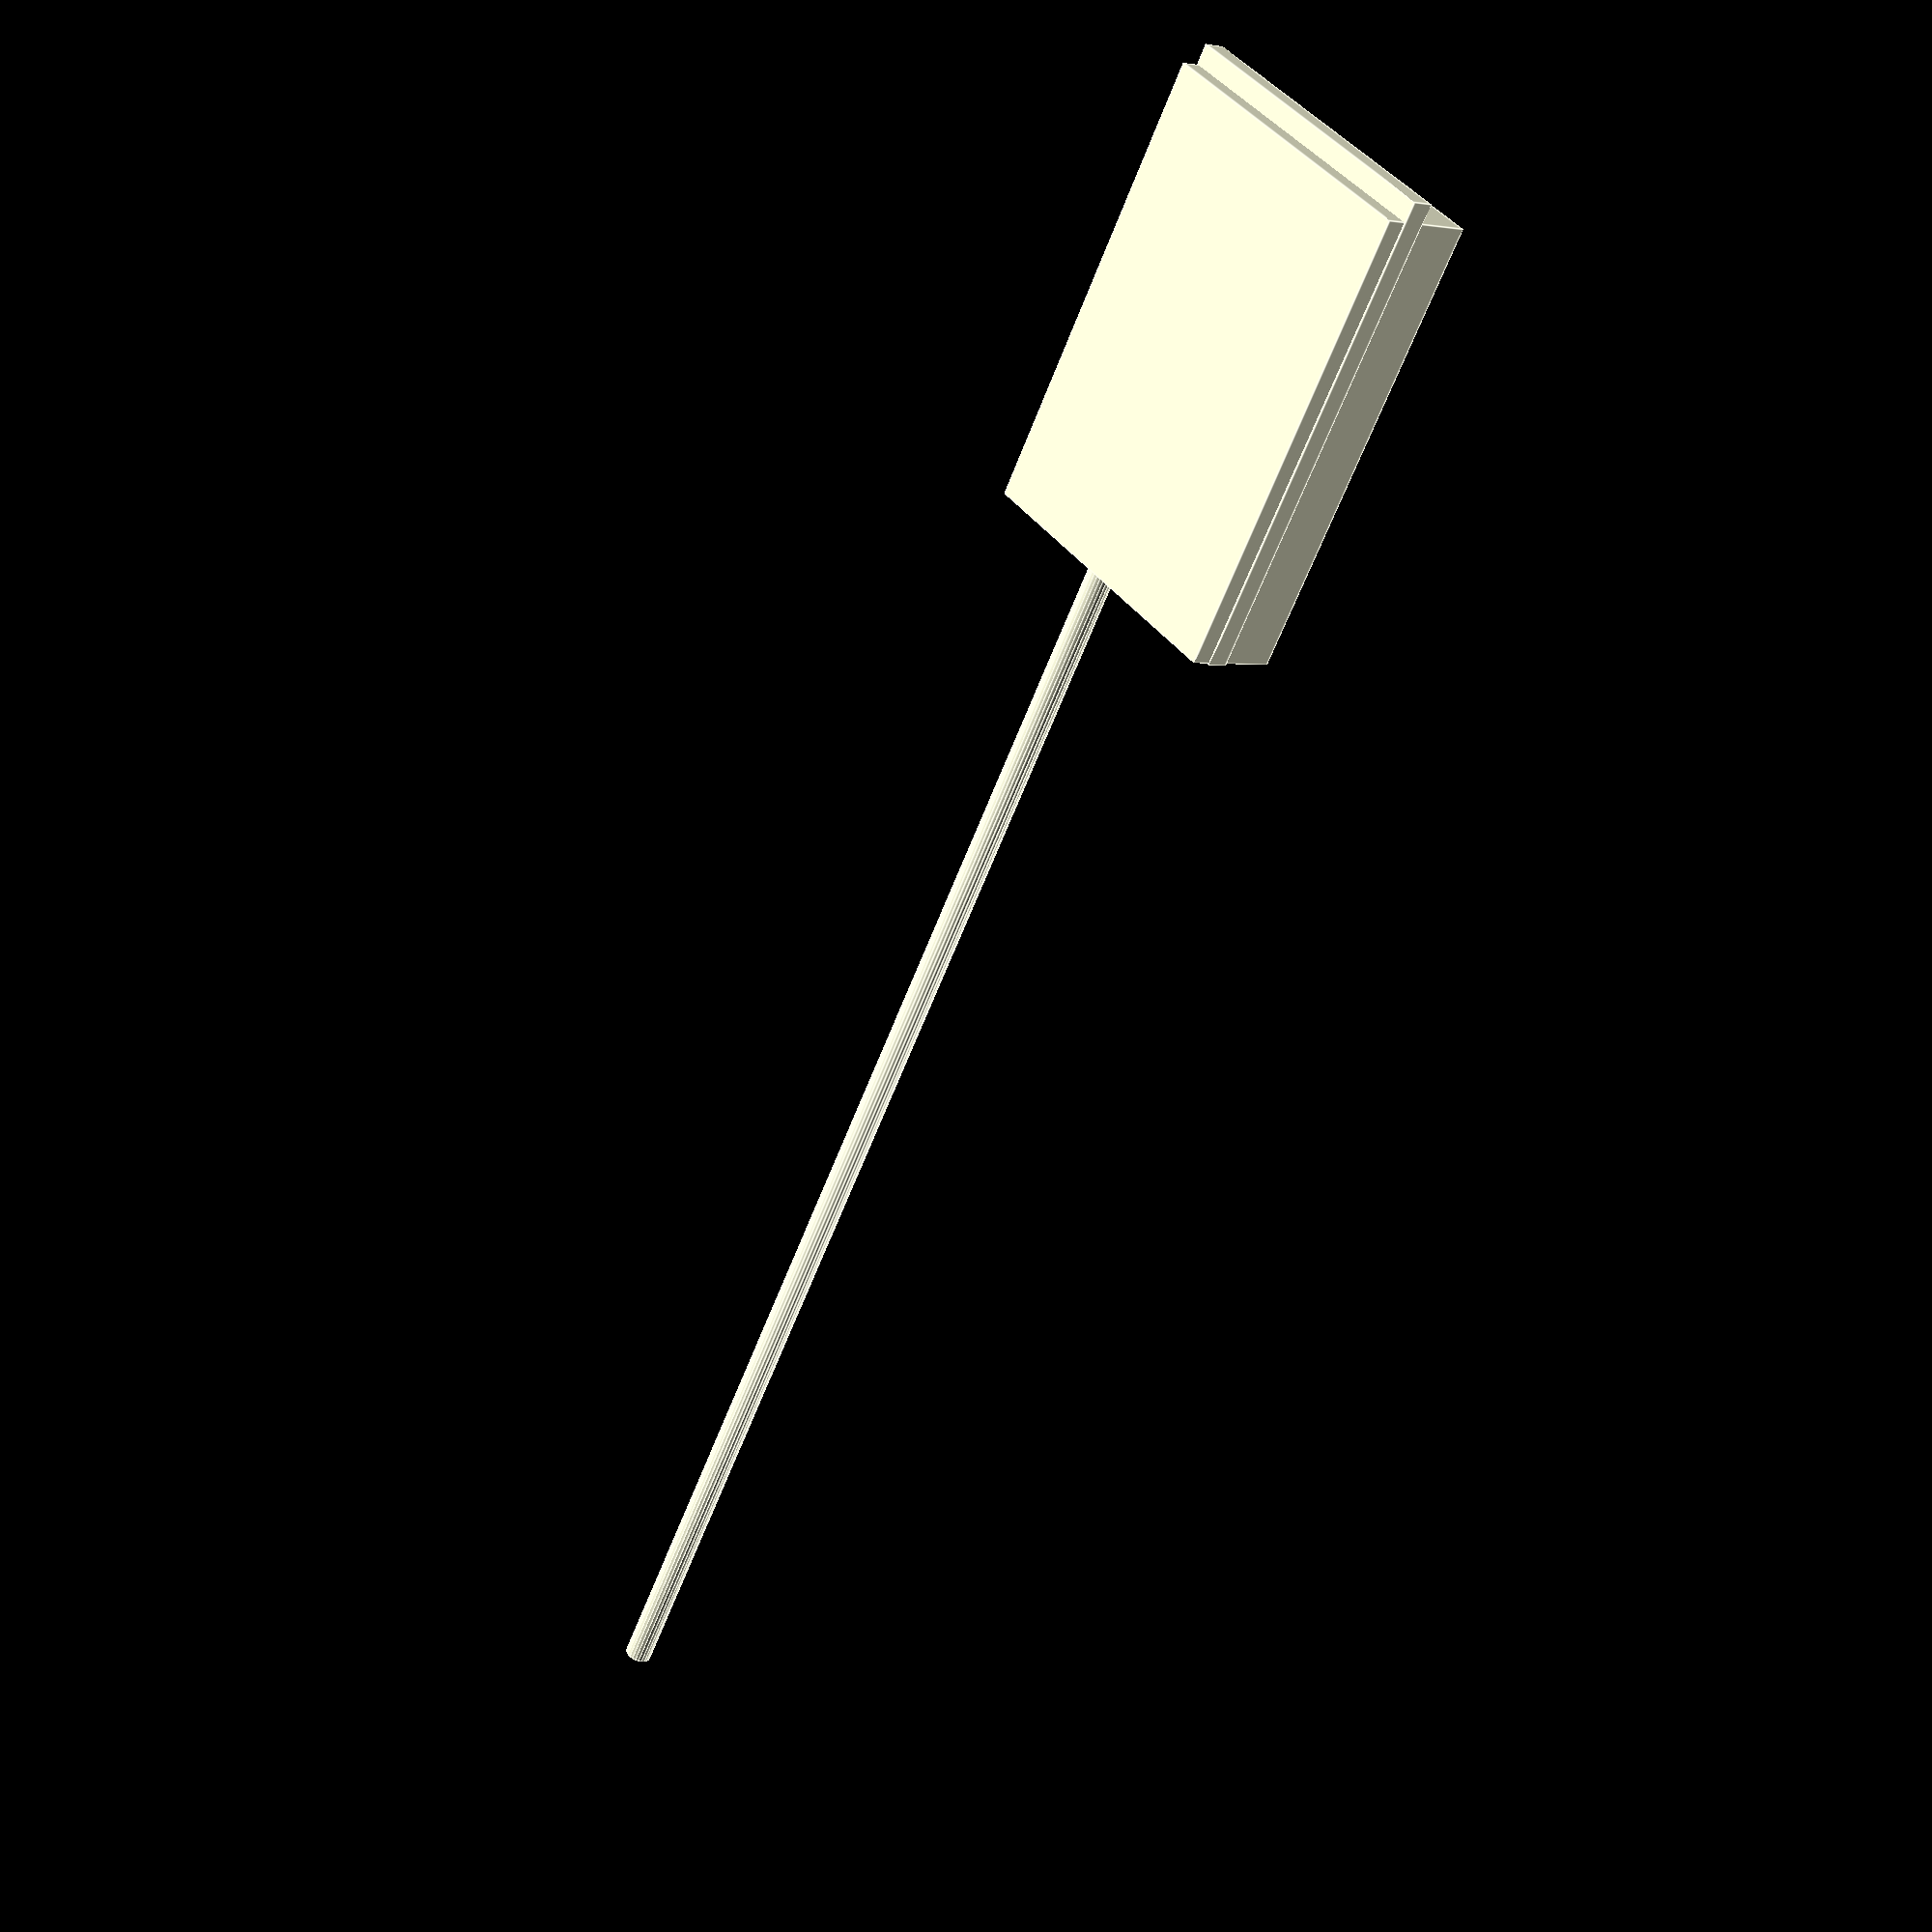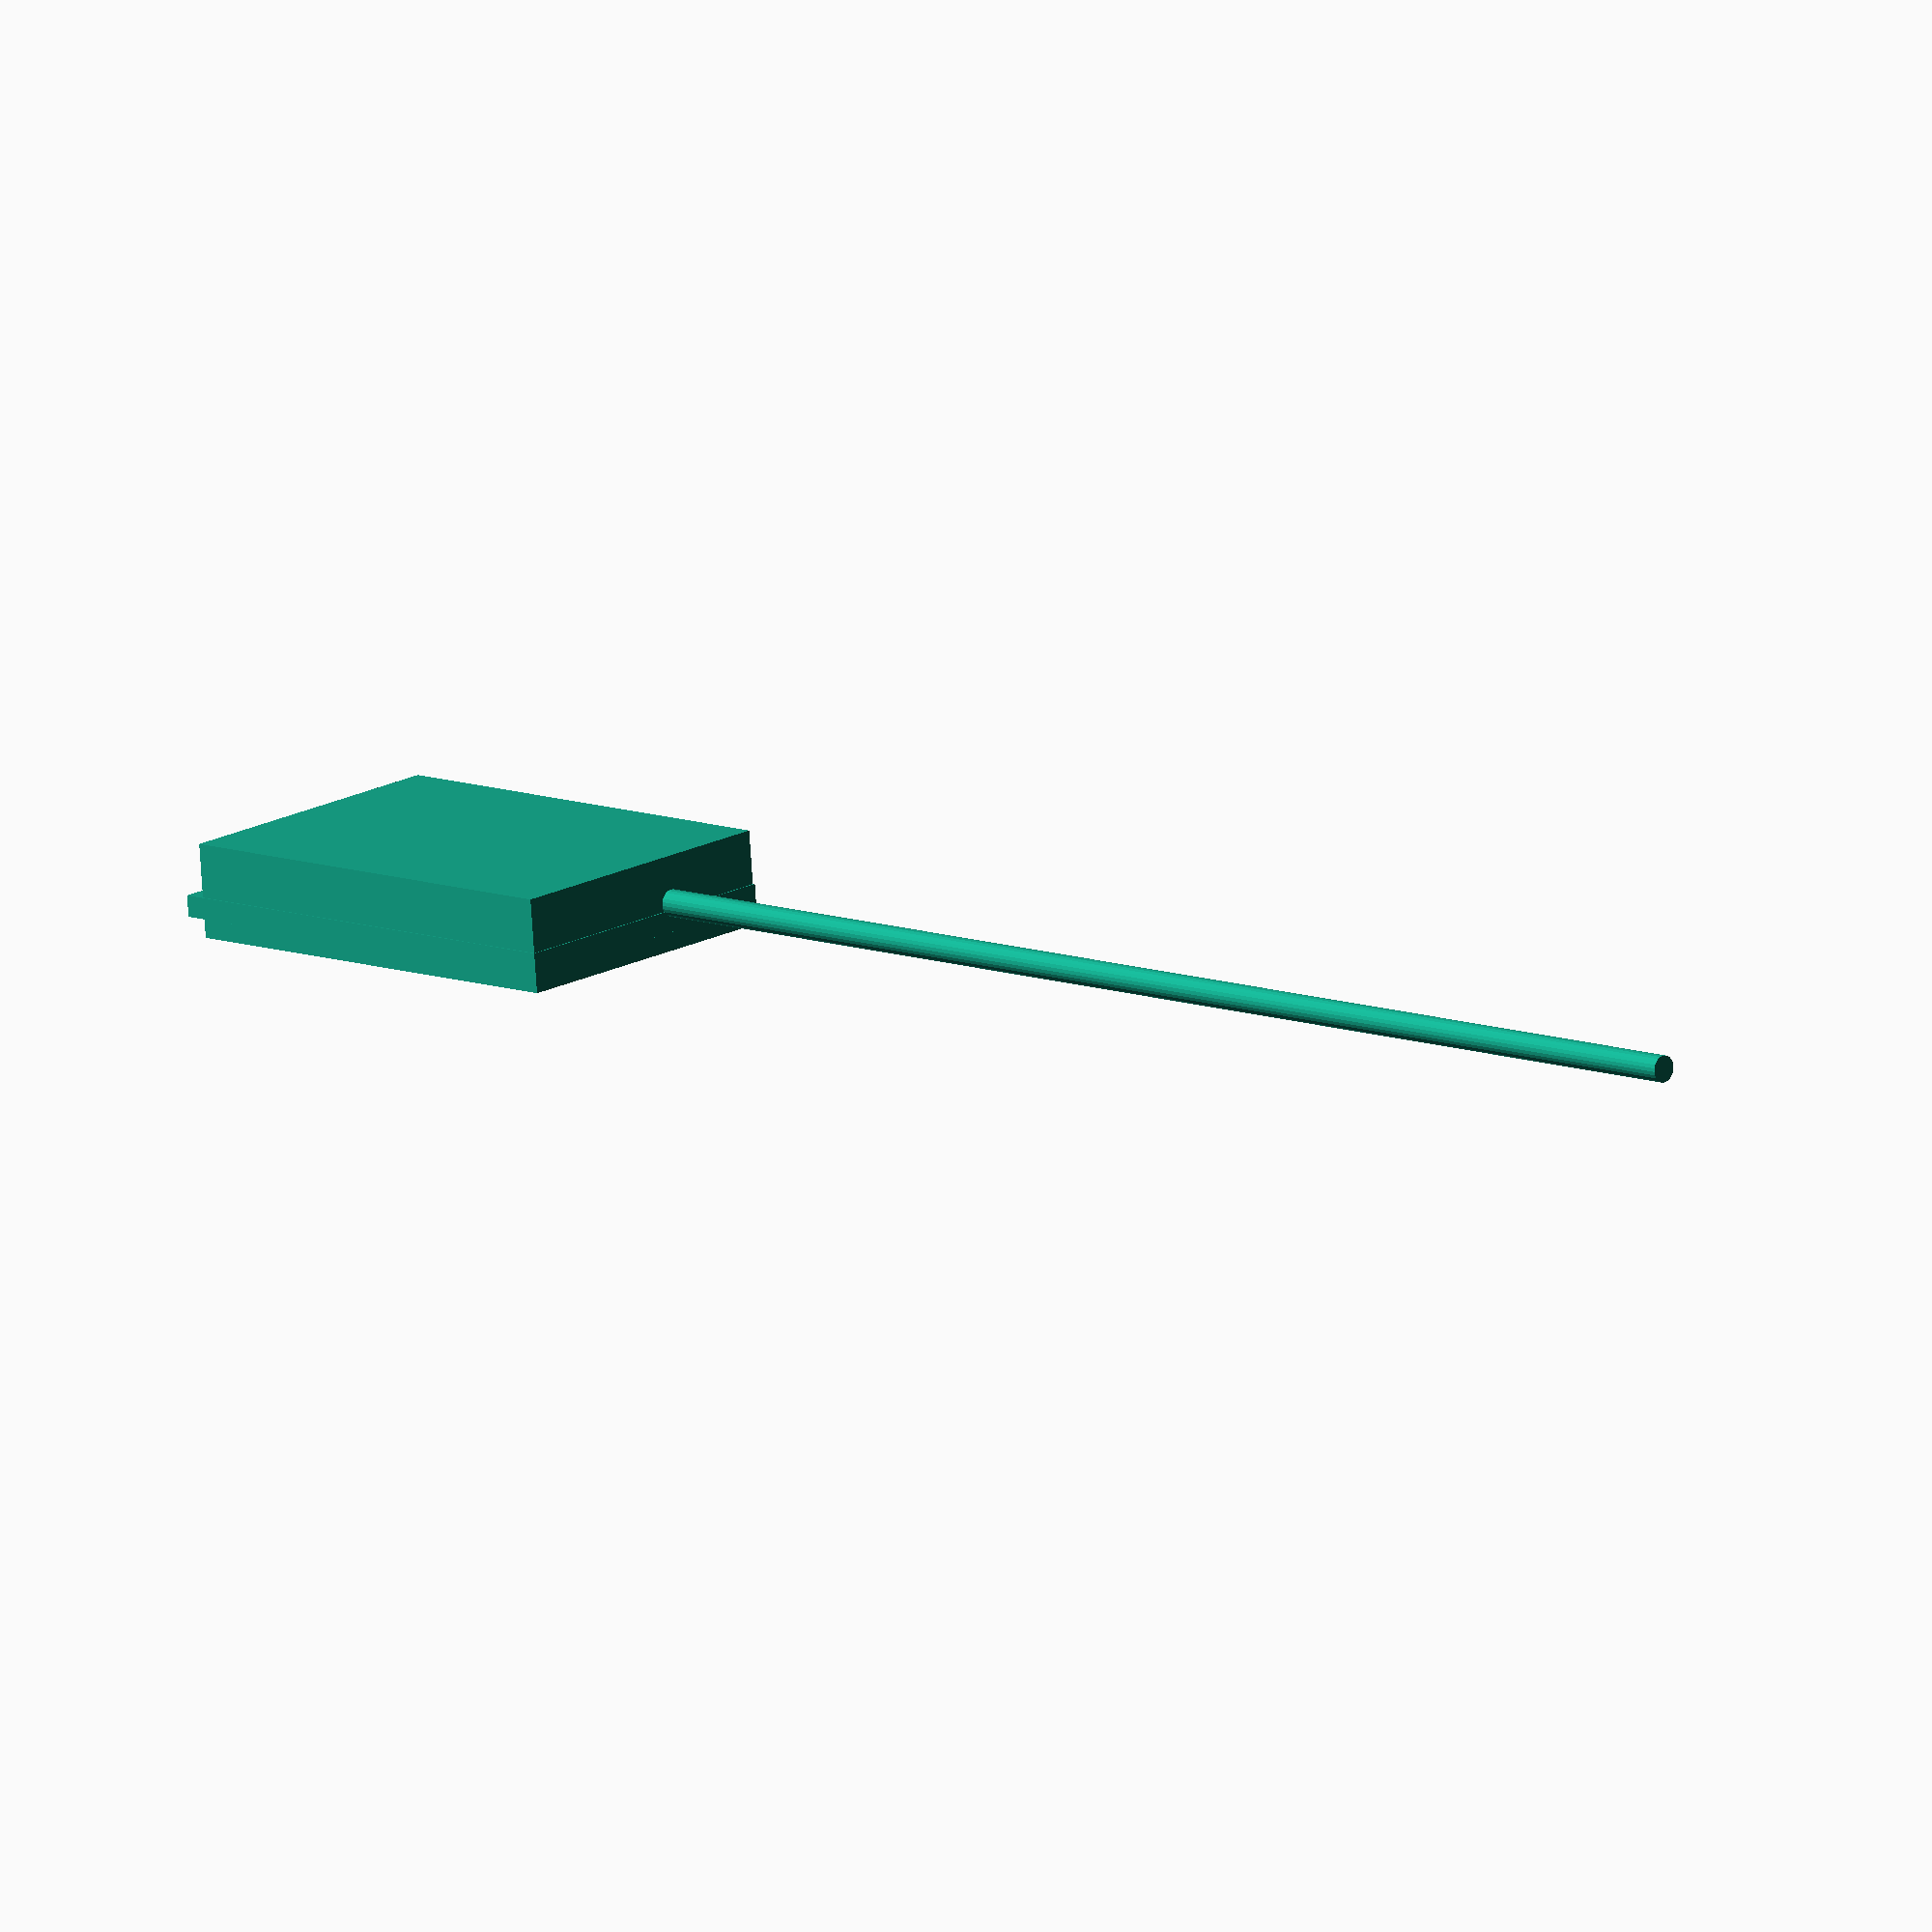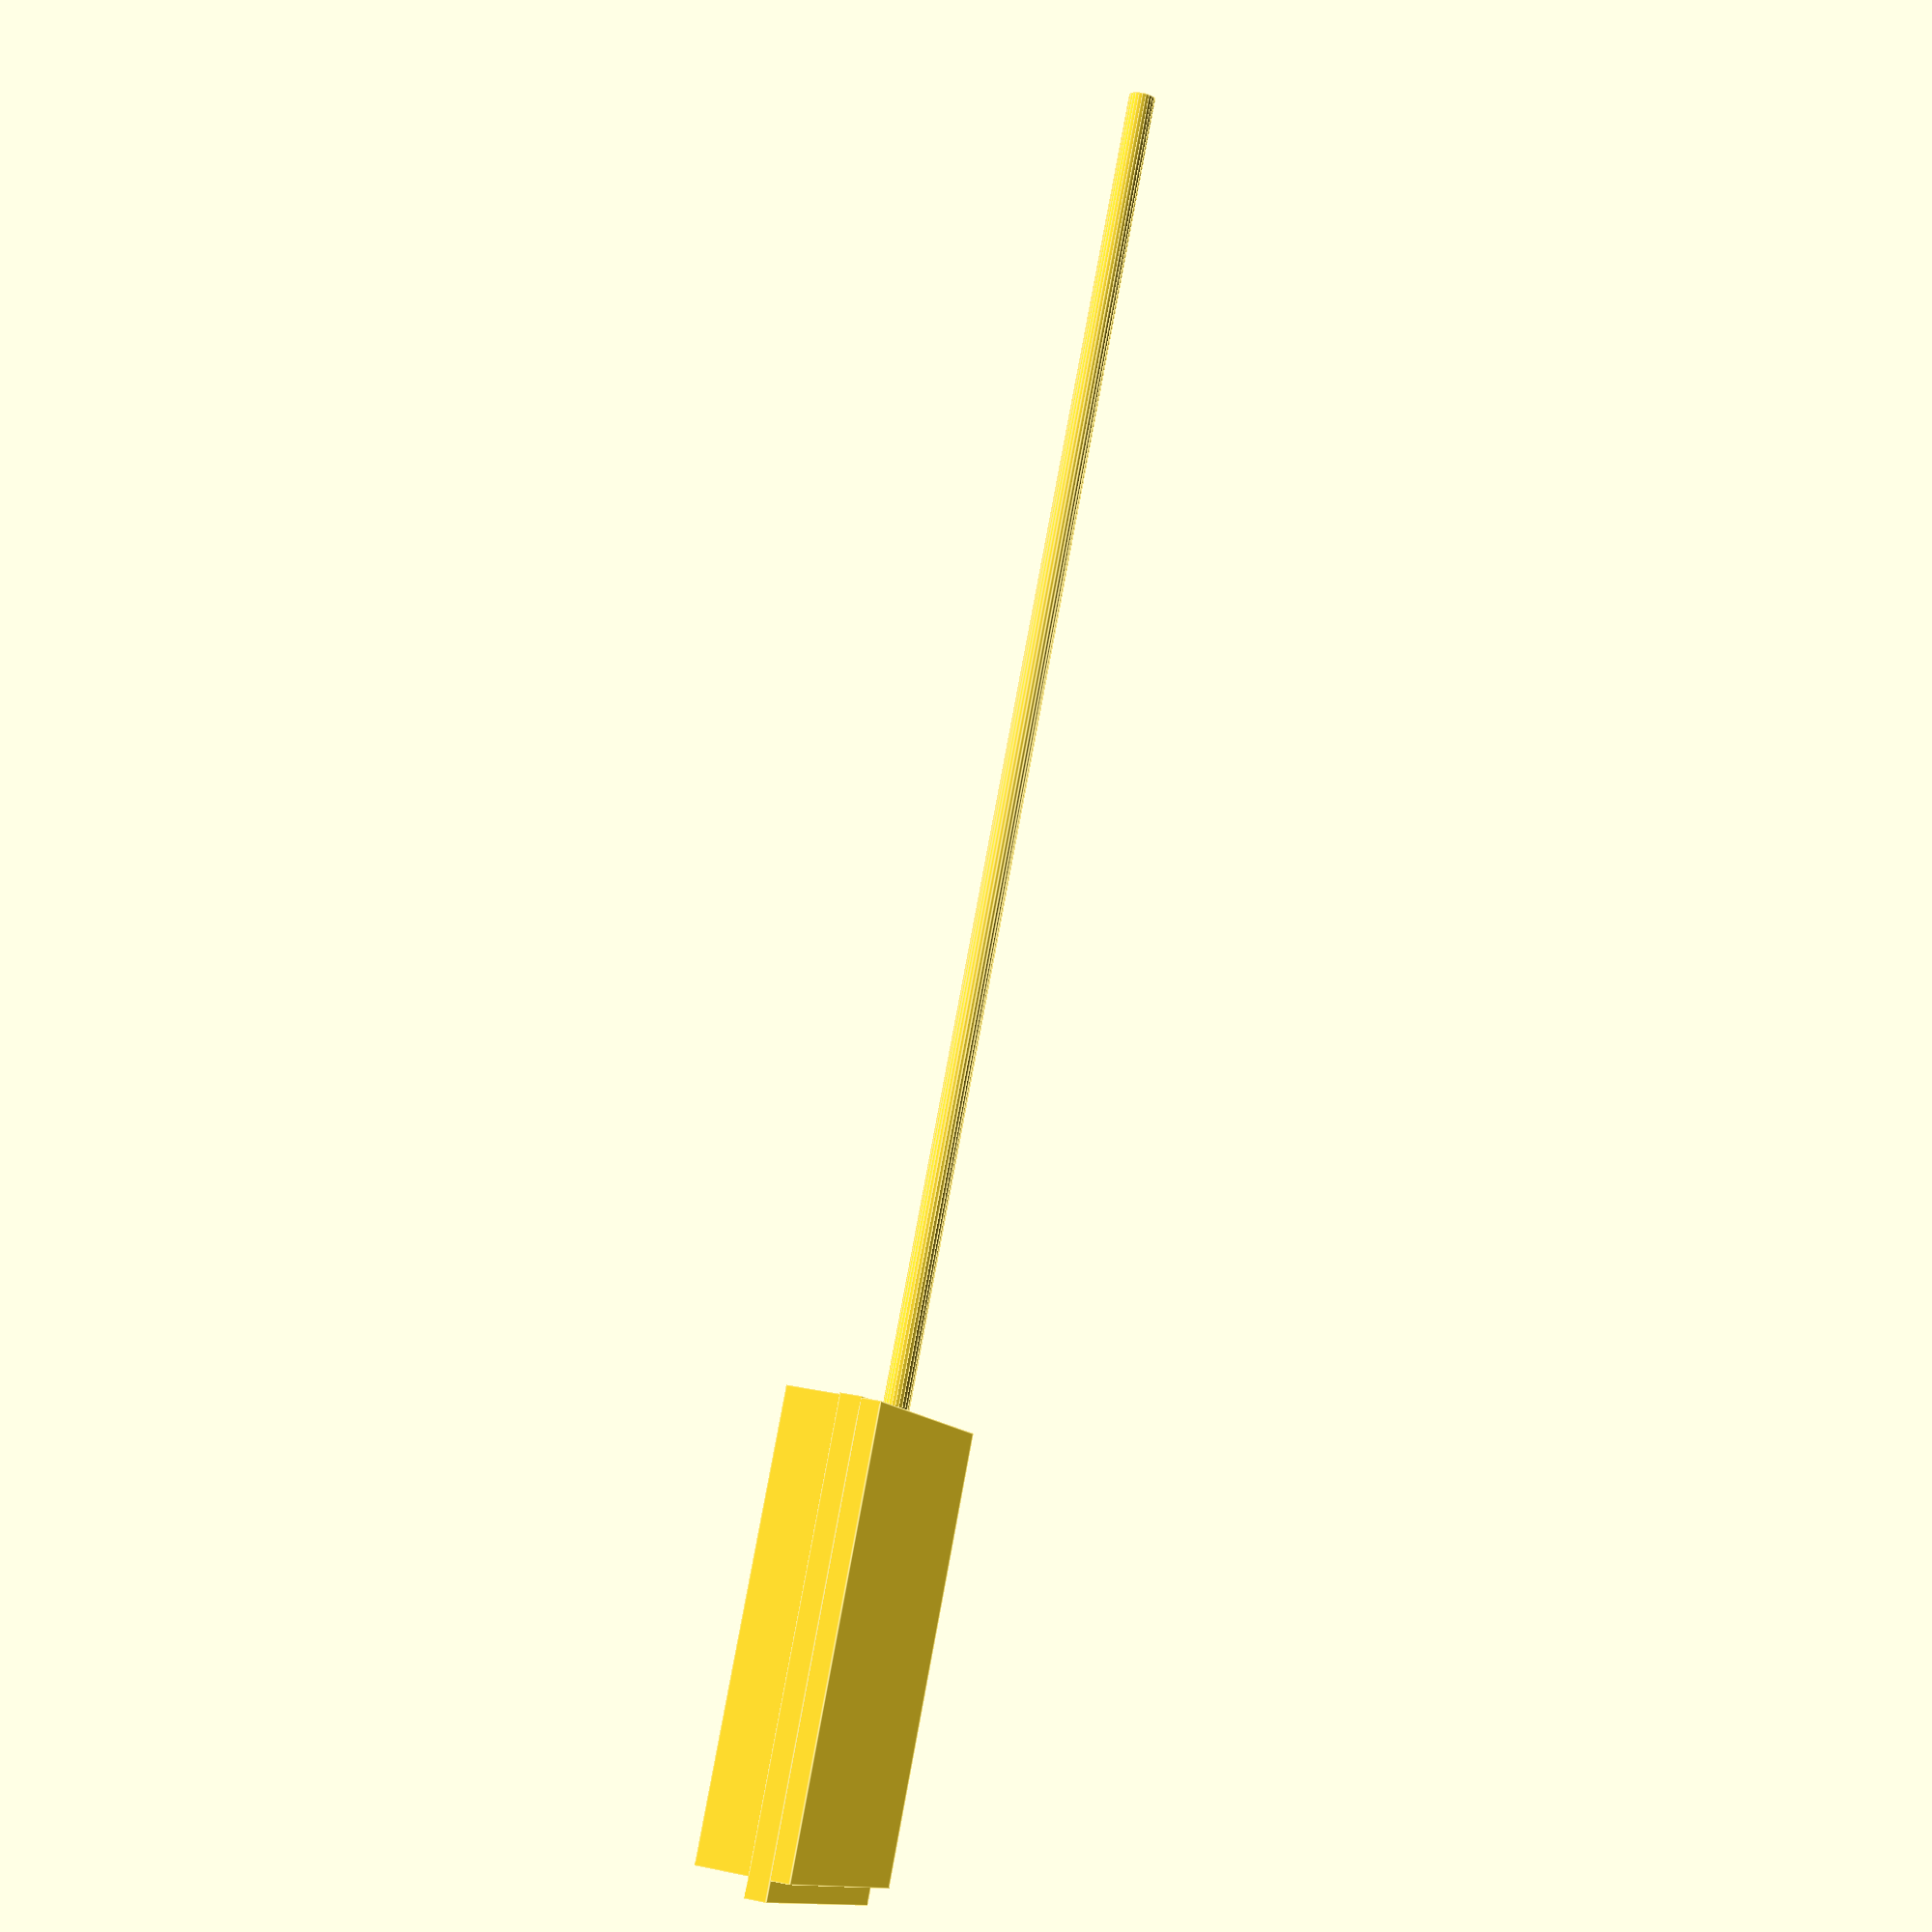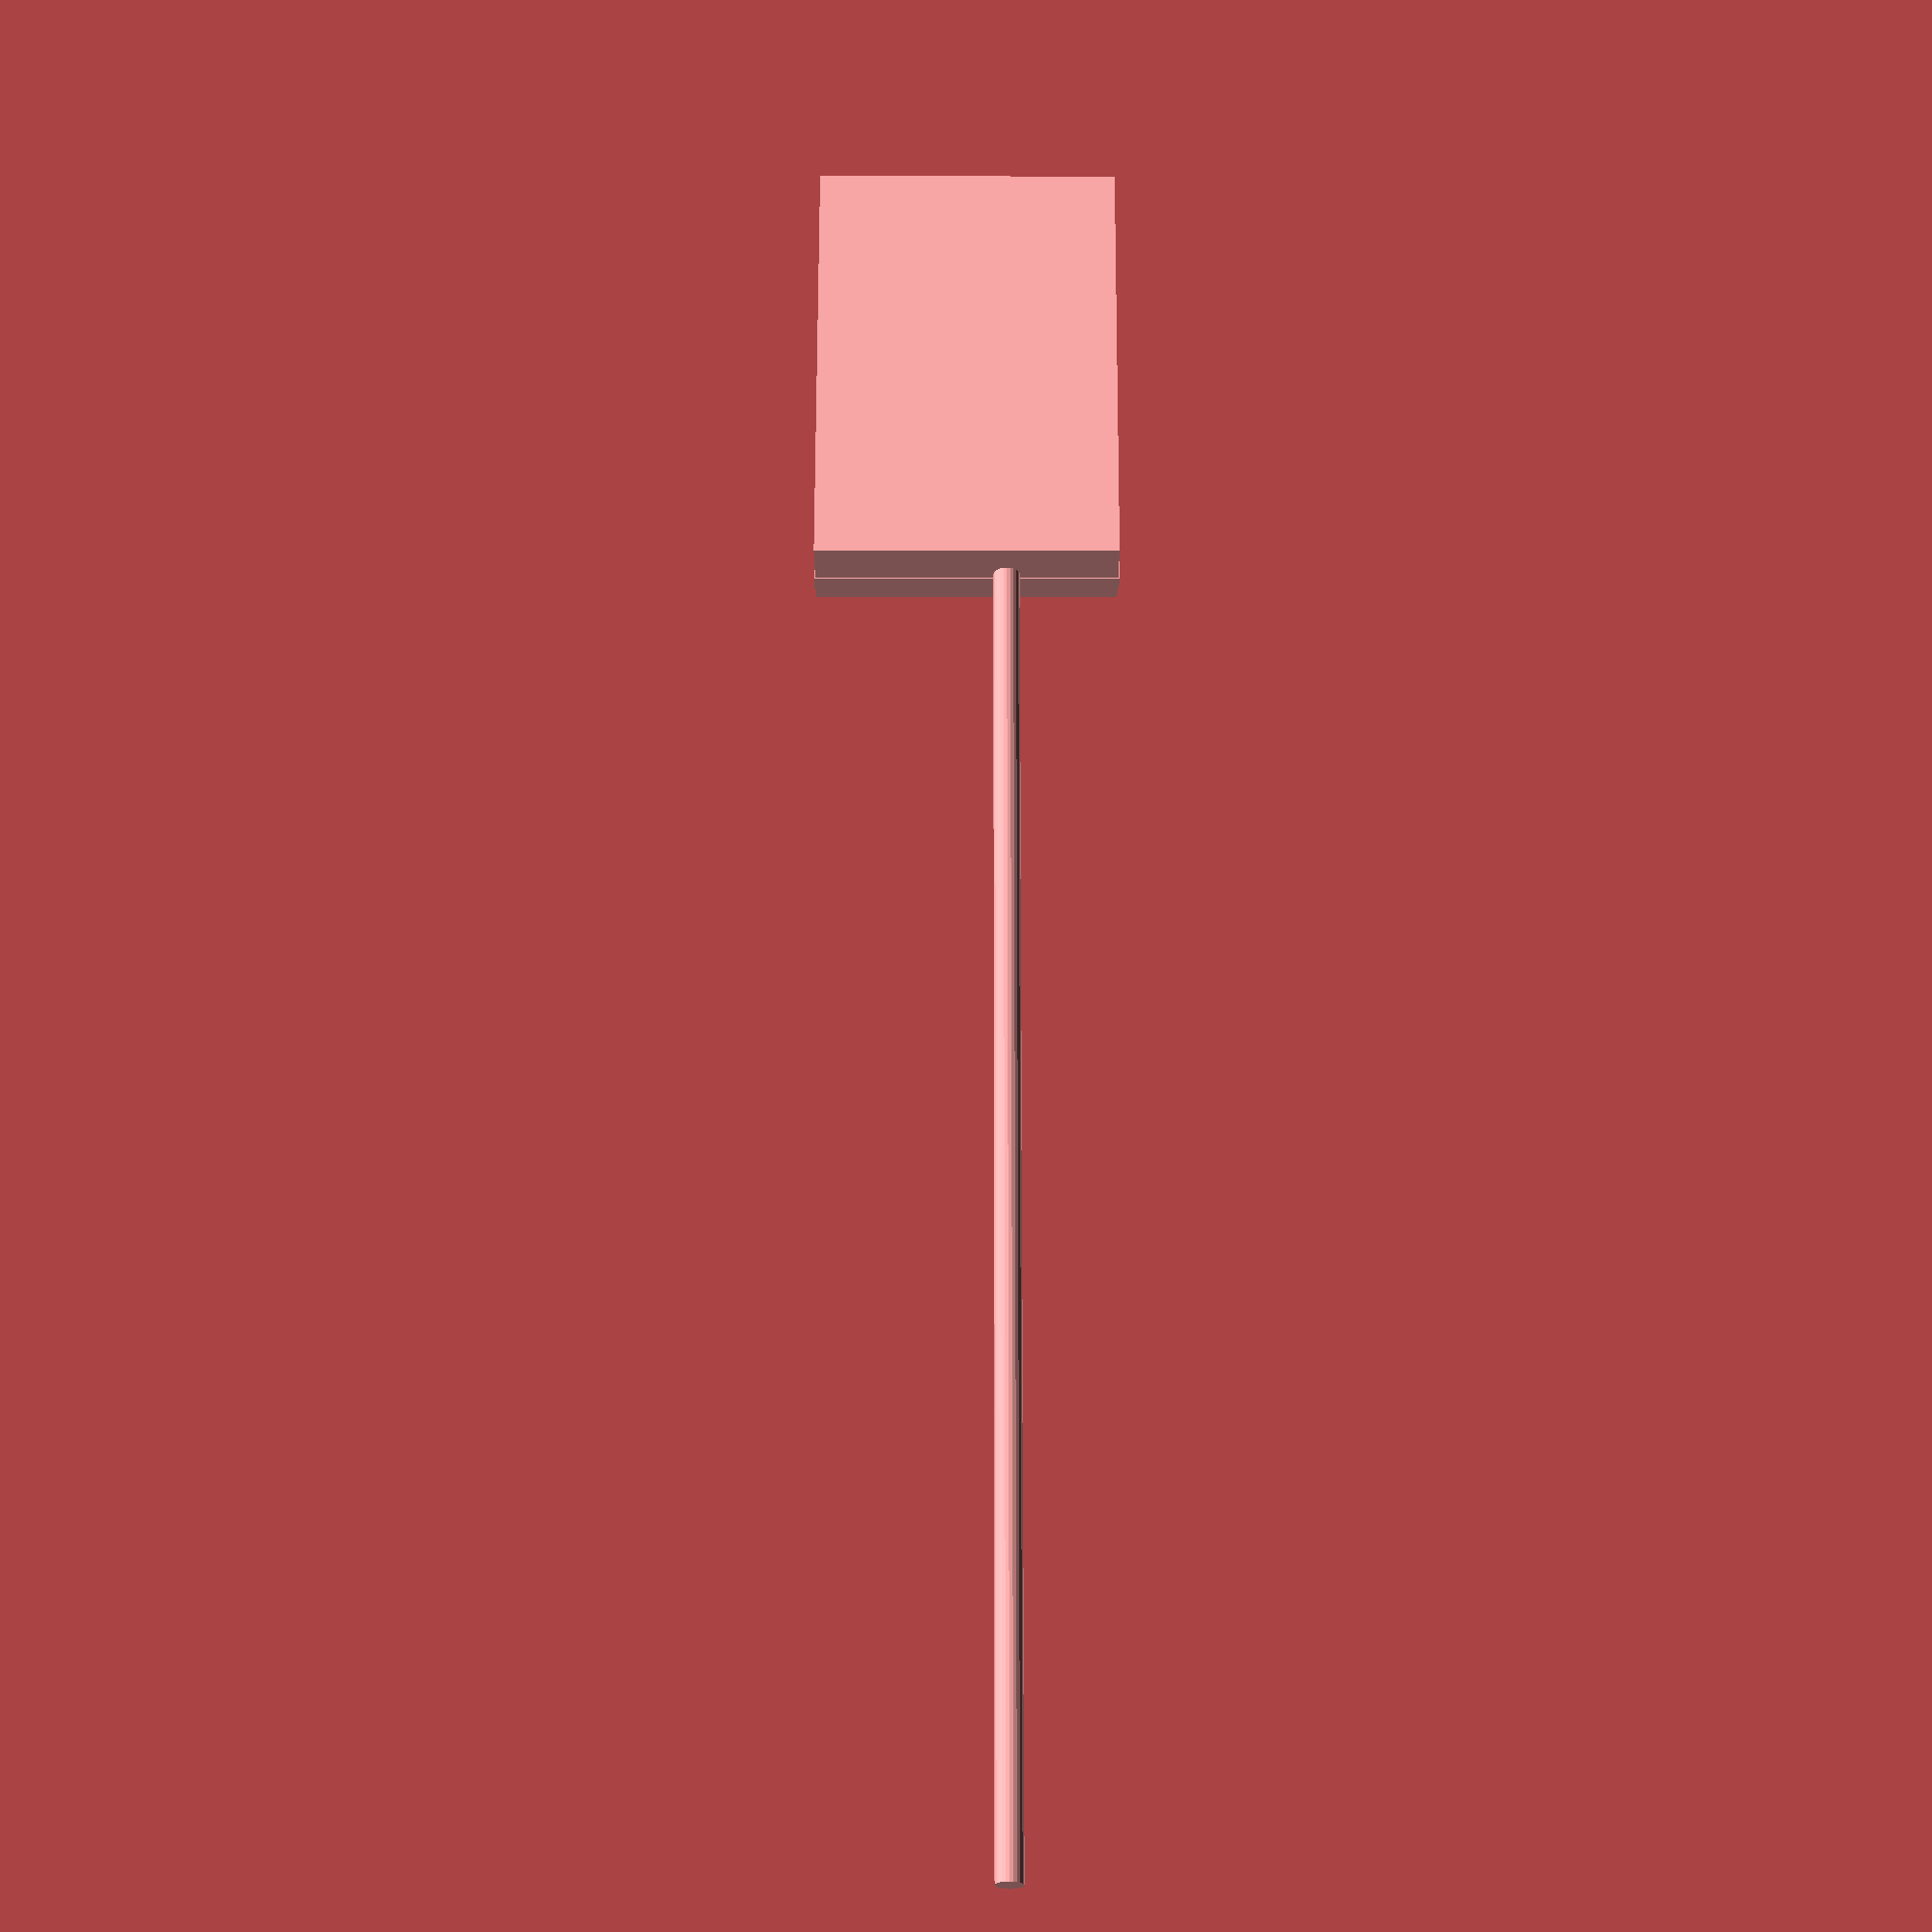
<openscad>
rotate([-90,0,0])
rotate([0,0,-90])
translate([-11.5,-17.5,-5.5])
{
	translate([0,0,4])cube([23,35,1.6]);
	translate([0.1,1.5,0])cube([22.8,33.4,7]);
	// Hole for air
	if(!pushed)translate([14.5,34.9,3.5])rotate([-90,0,0])cylinder(h=100,d=2,$fn=24);
}


</openscad>
<views>
elev=317.5 azim=64.5 roll=146.2 proj=p view=edges
elev=162.3 azim=5.4 roll=316.1 proj=o view=wireframe
elev=11.4 azim=259.0 roll=196.4 proj=p view=edges
elev=271.2 azim=204.0 roll=270.1 proj=p view=solid
</views>
